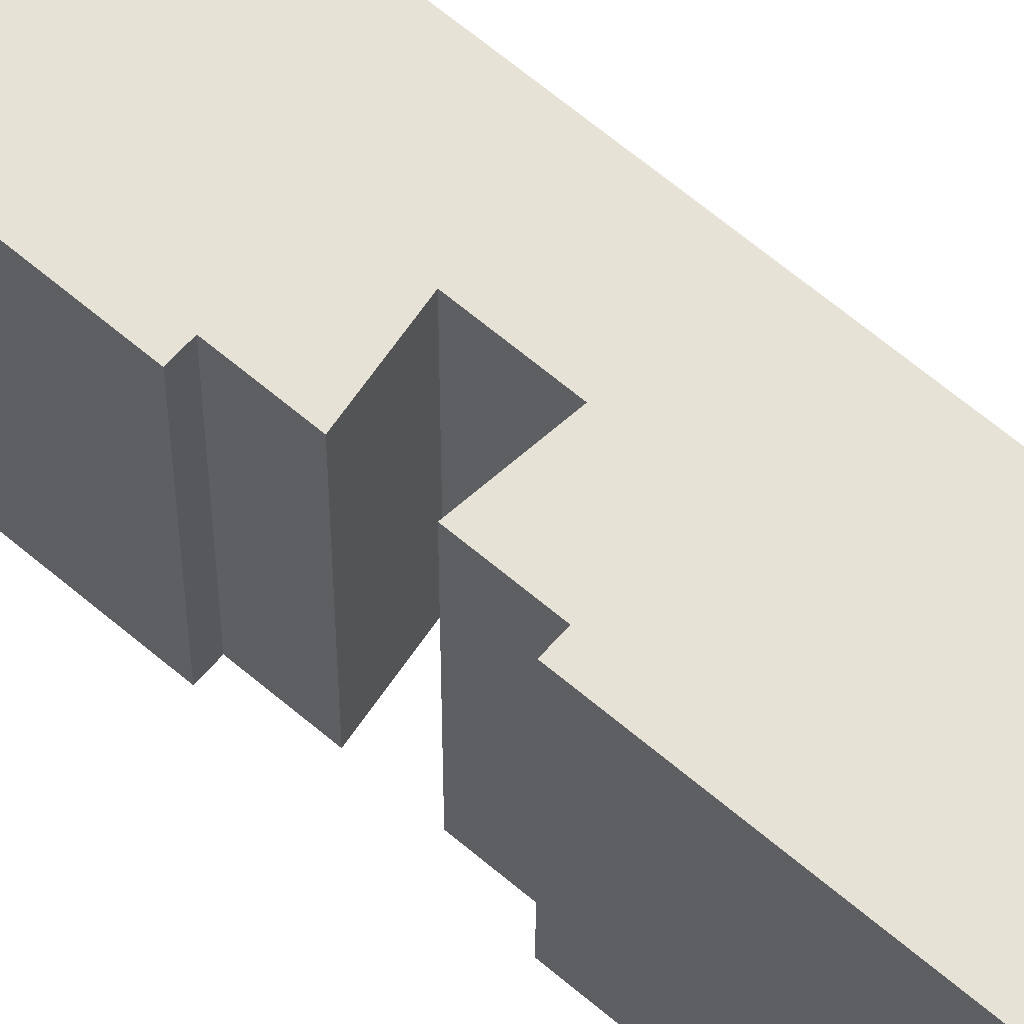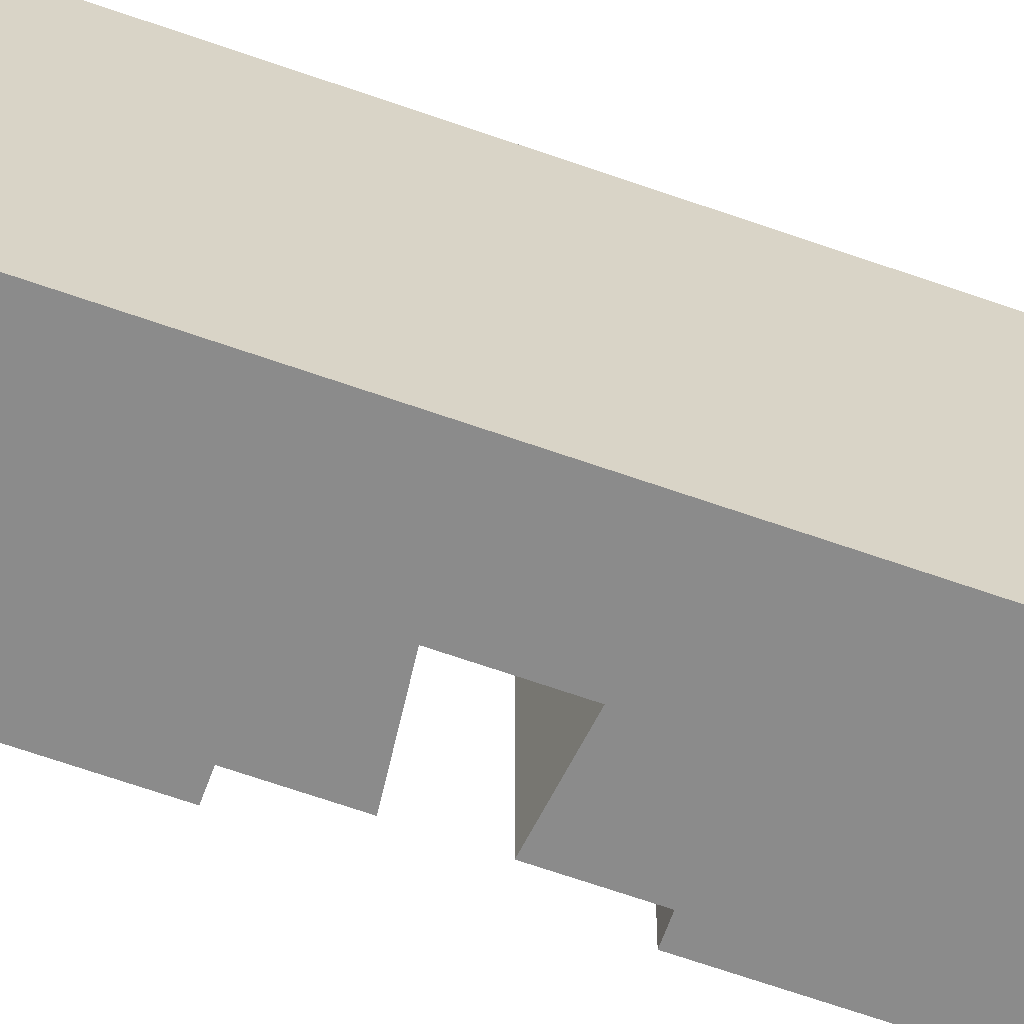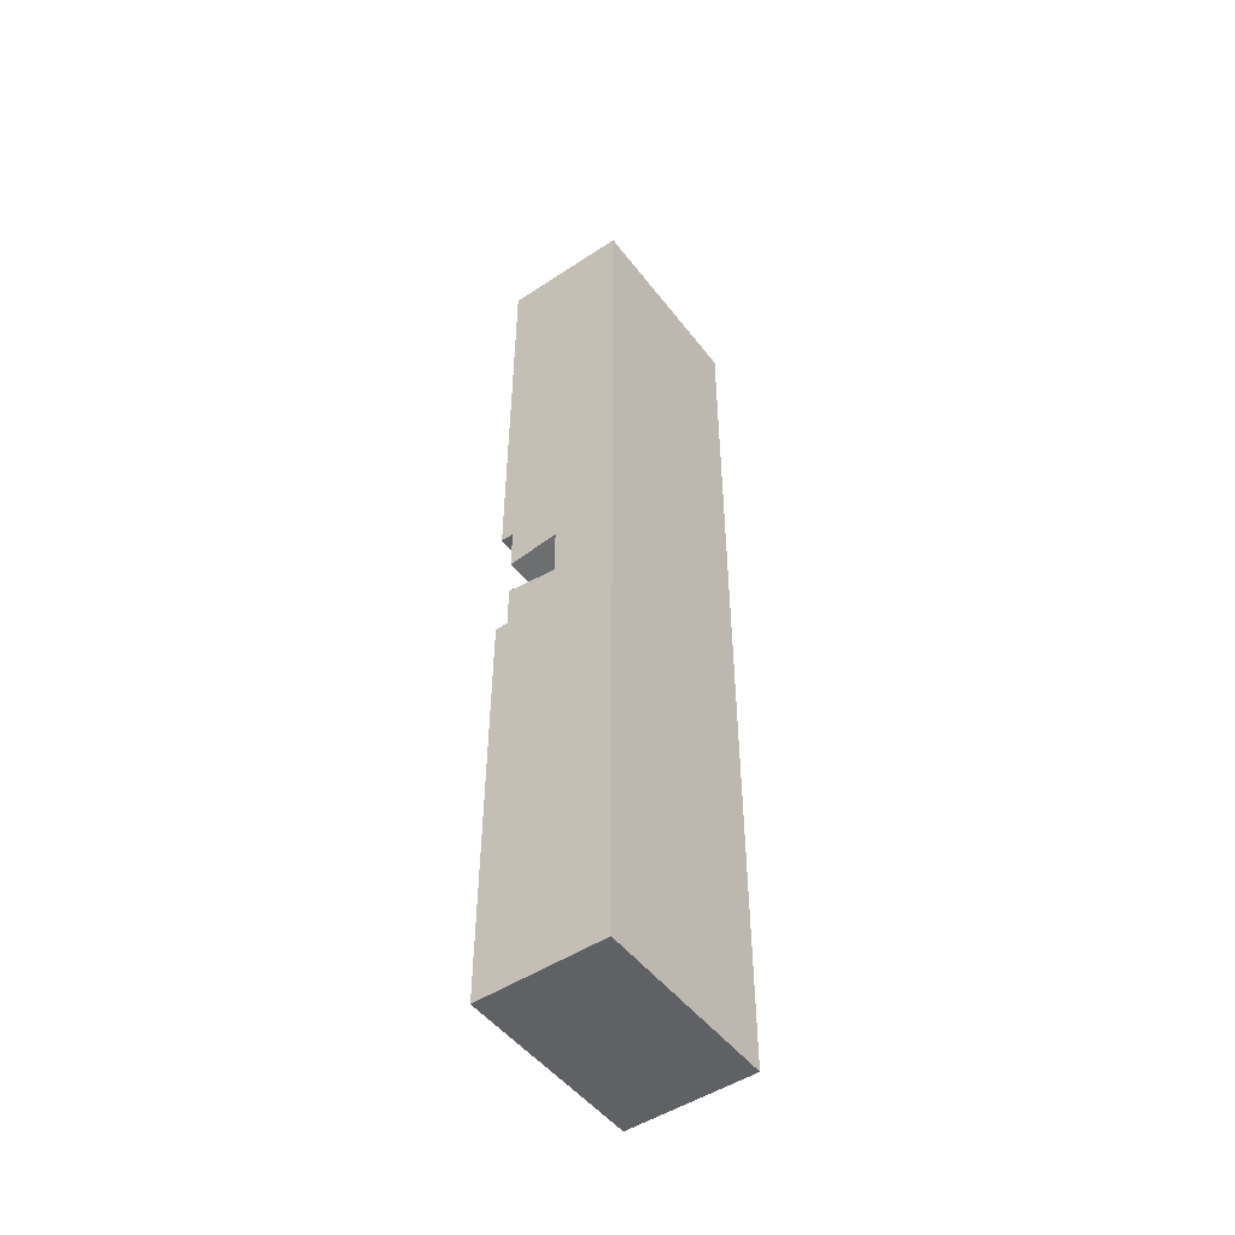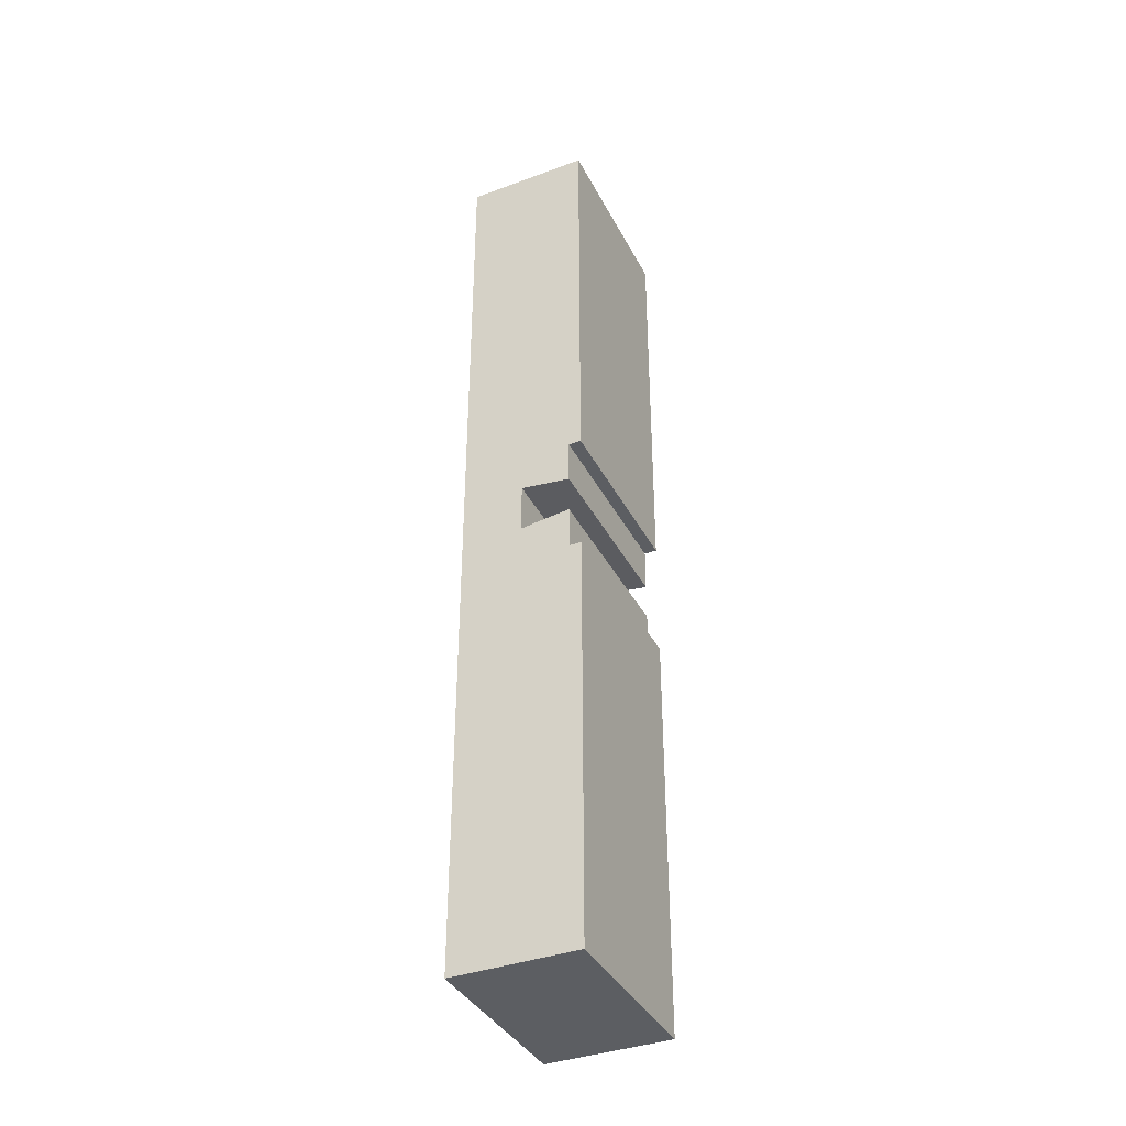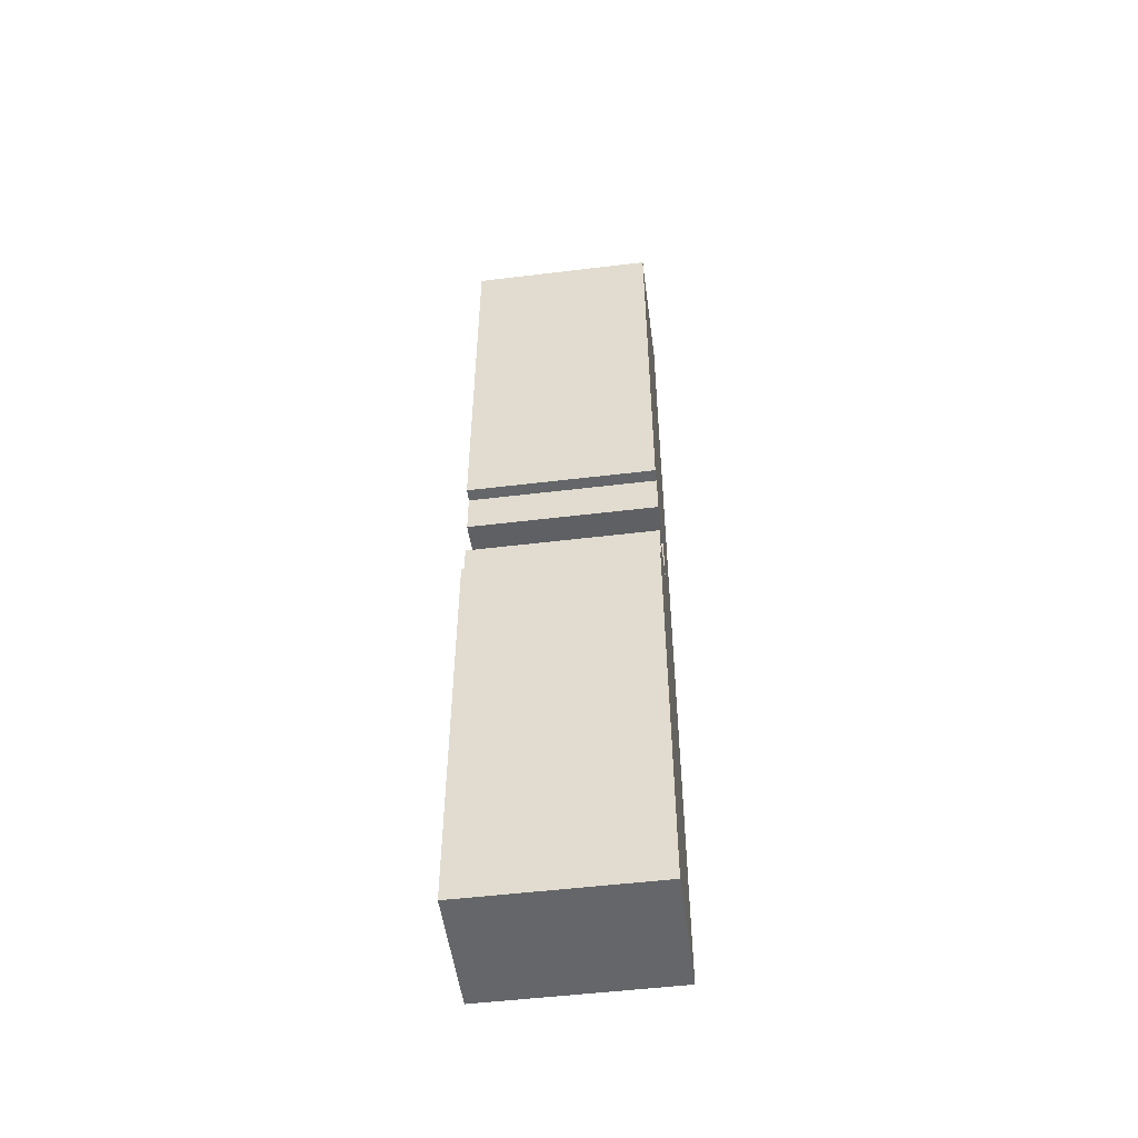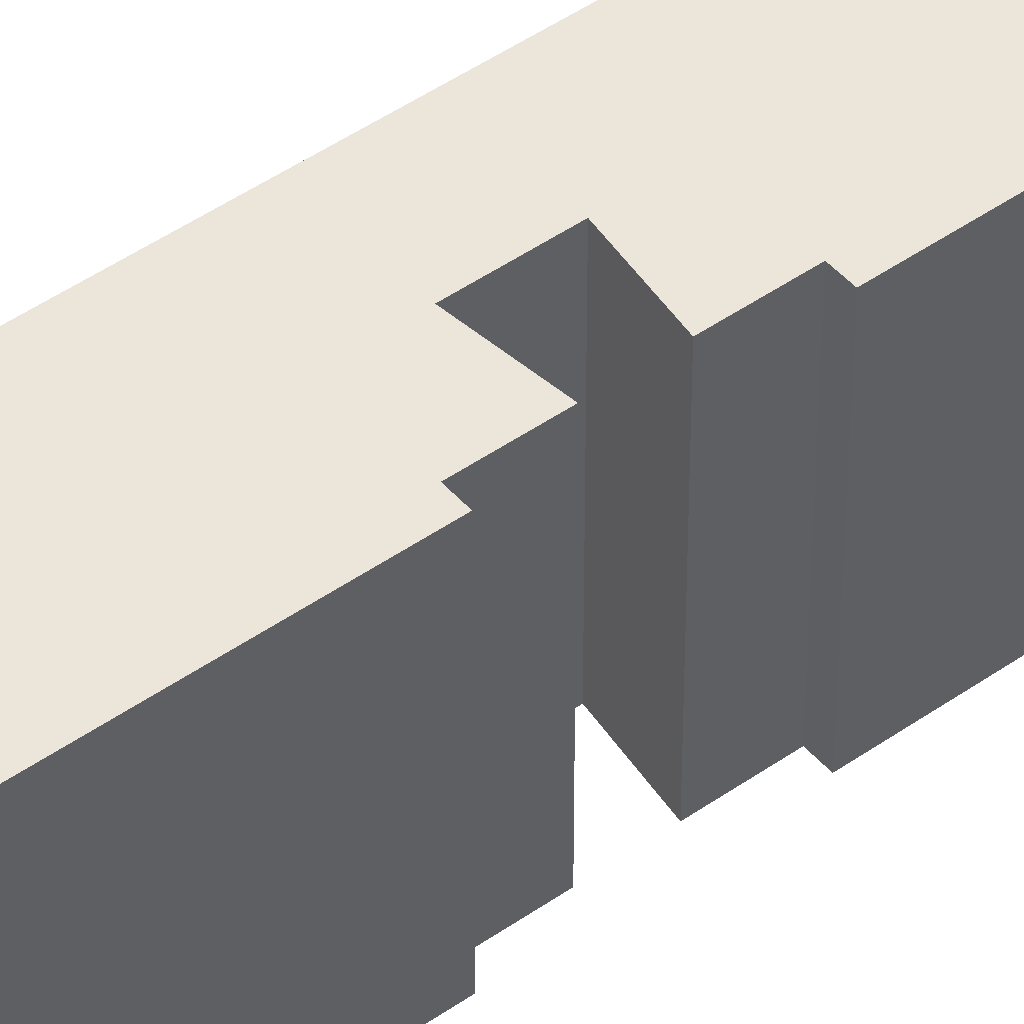
<metadata>
{"format":"obj","ext":"obj","renderer":"f3d","projection":"perspective","resolution":1024,"background":"white","views":[{"elev":63.2,"azim":130.9,"up":"+Z"},{"elev":-63.9,"azim":-109.8,"up":"+Z"},{"elev":-49.7,"azim":-144.0,"up":"+Y"},{"elev":-38.1,"azim":25.0,"up":"+Y"},{"elev":-51.7,"azim":97.5,"up":"+Y"},{"elev":46.7,"azim":51.4,"up":"+Z"}]}
</metadata>
<code>
g object_1
v -35 38 69
v -25 38 54
v -35 38 54
v -25 38 69
v -35 -38 54
v -35 38 69
v -35 38 54
v -35 -38 69
v -35 -38 54
v -25 -5 54
v -25 -38 54
v -26 -5 54
v -30 -2 54
v -26 5 54
v -25 38 54
v -25 5 54
v -35 38 54
v -26 1.5 54
v -30 2 54
v -26 -1.5 54
v -25 5 69
v -26 5 54
v -25 5 54
v -26 5 69
v -26 1.5 69
v -26 5 54
v -26 5 69
v -26 1.5 54
v -26 1.5 69
v -30 2 54
v -26 1.5 54
v -30 2 69
v -30 -2 69
v -30 2 54
v -30 2 69
v -30 -2 54
v -30 -2 69
v -26 -1.5 54
v -30 -2 54
v -26 -1.5 69
v -26 -5 69
v -26 -1.5 54
v -26 -1.5 69
v -26 -5 54
v -26 -5 69
v -25 -5 54
v -26 -5 54
v -25 -5 69
v -25 5 69
v -25 38 54
v -25 38 69
v -25 5 54
v -25 -38 69
v -25 -5 54
v -25 -5 69
v -25 -38 54
v -25 -38 54
v -35 -38 69
v -35 -38 54
v -25 -38 69
v -30 -2 69
v -26 -5 69
v -26 -1.5 69
v -35 38 69
v -25 5 69
v -25 38 69
v -26 5 69
v -26 1.5 69
v -30 2 69
v -35 -38 69
v -25 -5 69
v -25 -38 69
f 1 2 3
f 2 1 4
f 5 6 7
f 6 5 8
f 9 10 11
f 10 9 12
f 12 9 13
f 14 15 16
f 15 14 17
f 17 14 18
f 17 18 19
f 17 19 13
f 17 13 9
f 13 20 12
f 21 22 23
f 22 21 24
f 25 26 27
f 26 25 28
f 29 30 31
f 30 29 32
f 33 34 35
f 34 33 36
f 37 38 39
f 38 37 40
f 41 42 43
f 42 41 44
f 45 46 47
f 46 45 48
f 49 50 51
f 50 49 52
f 53 54 55
f 54 53 56
f 57 58 59
f 58 57 60
f 61 62 63
f 64 65 66
f 65 64 67
f 67 64 68
f 68 64 69
f 69 64 61
f 61 64 70
f 71 70 72
f 70 71 62
f 70 62 61

</code>
